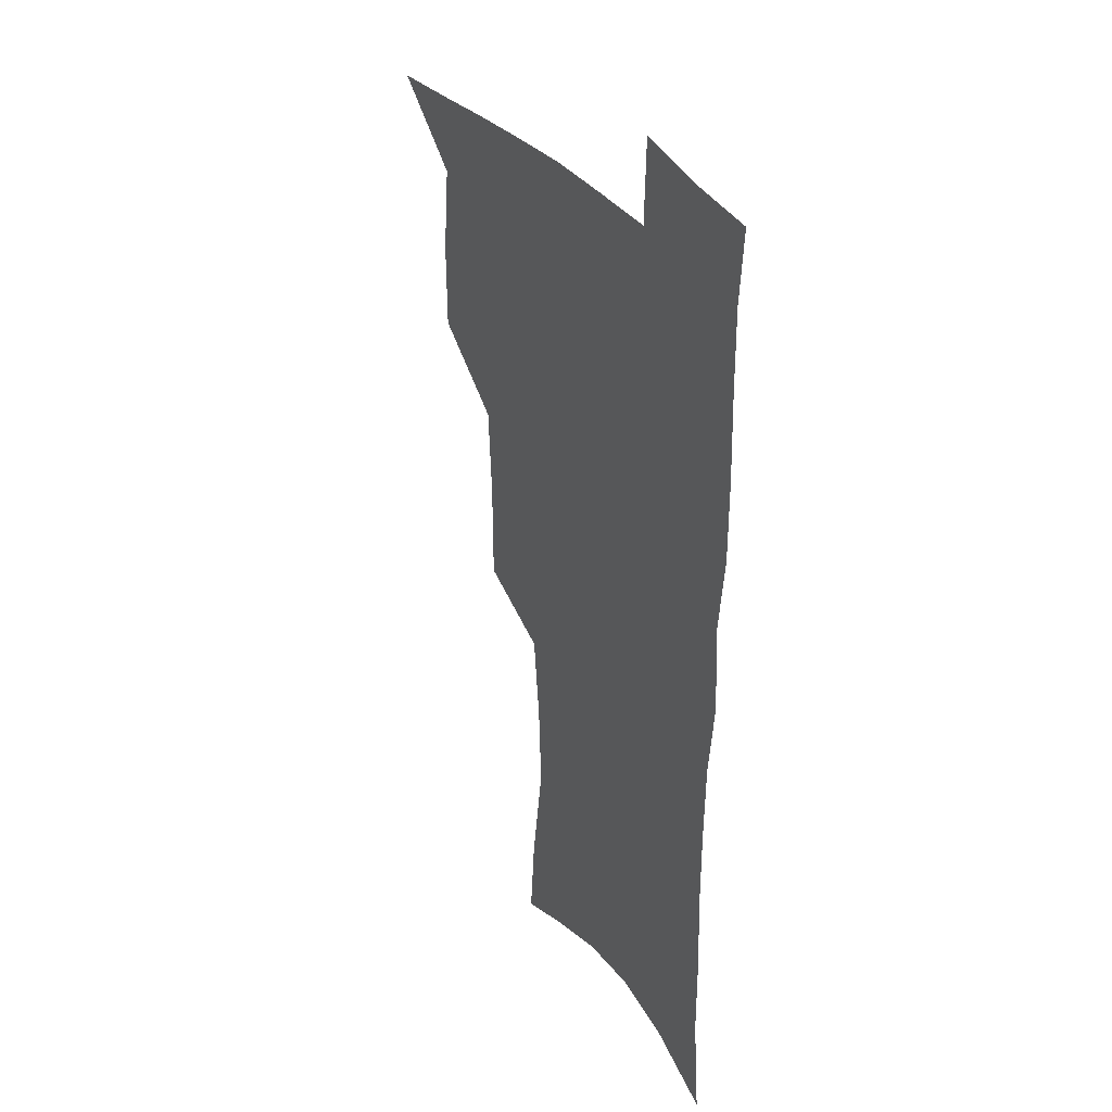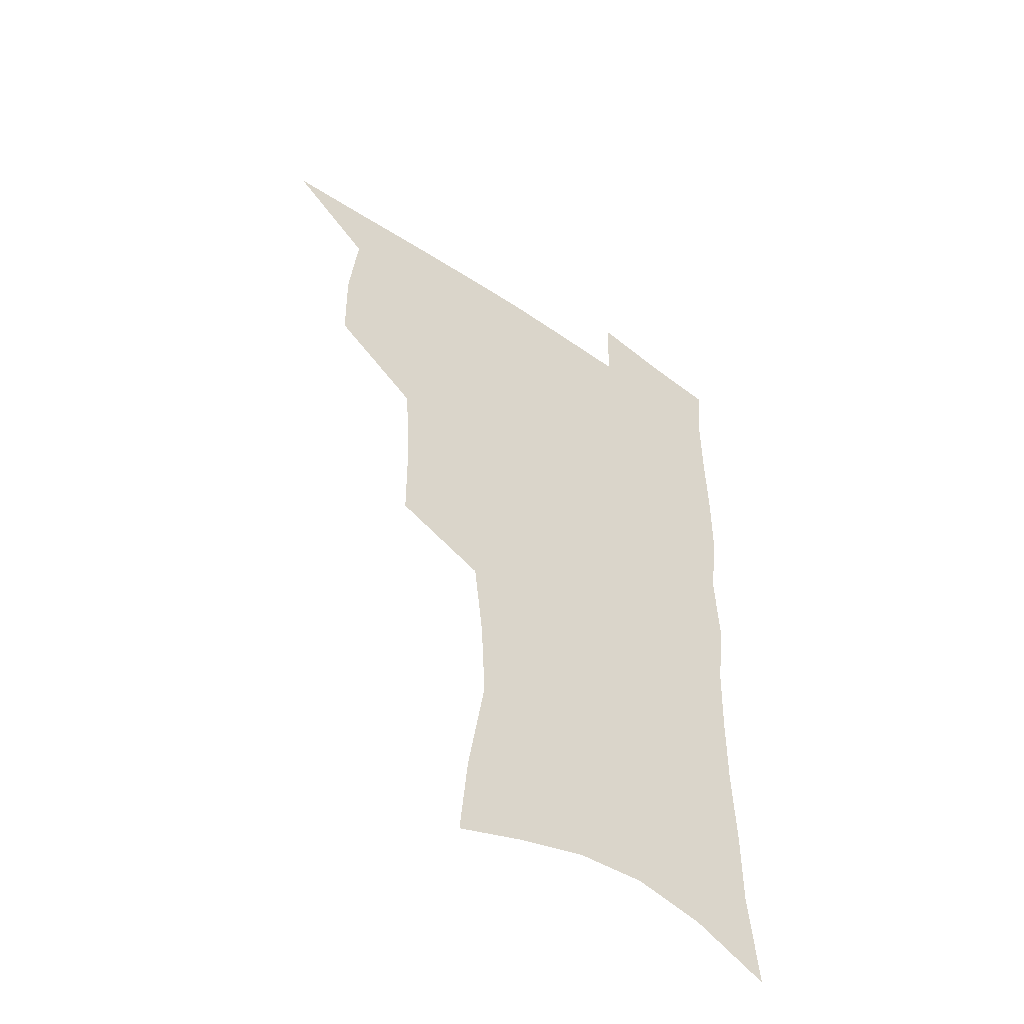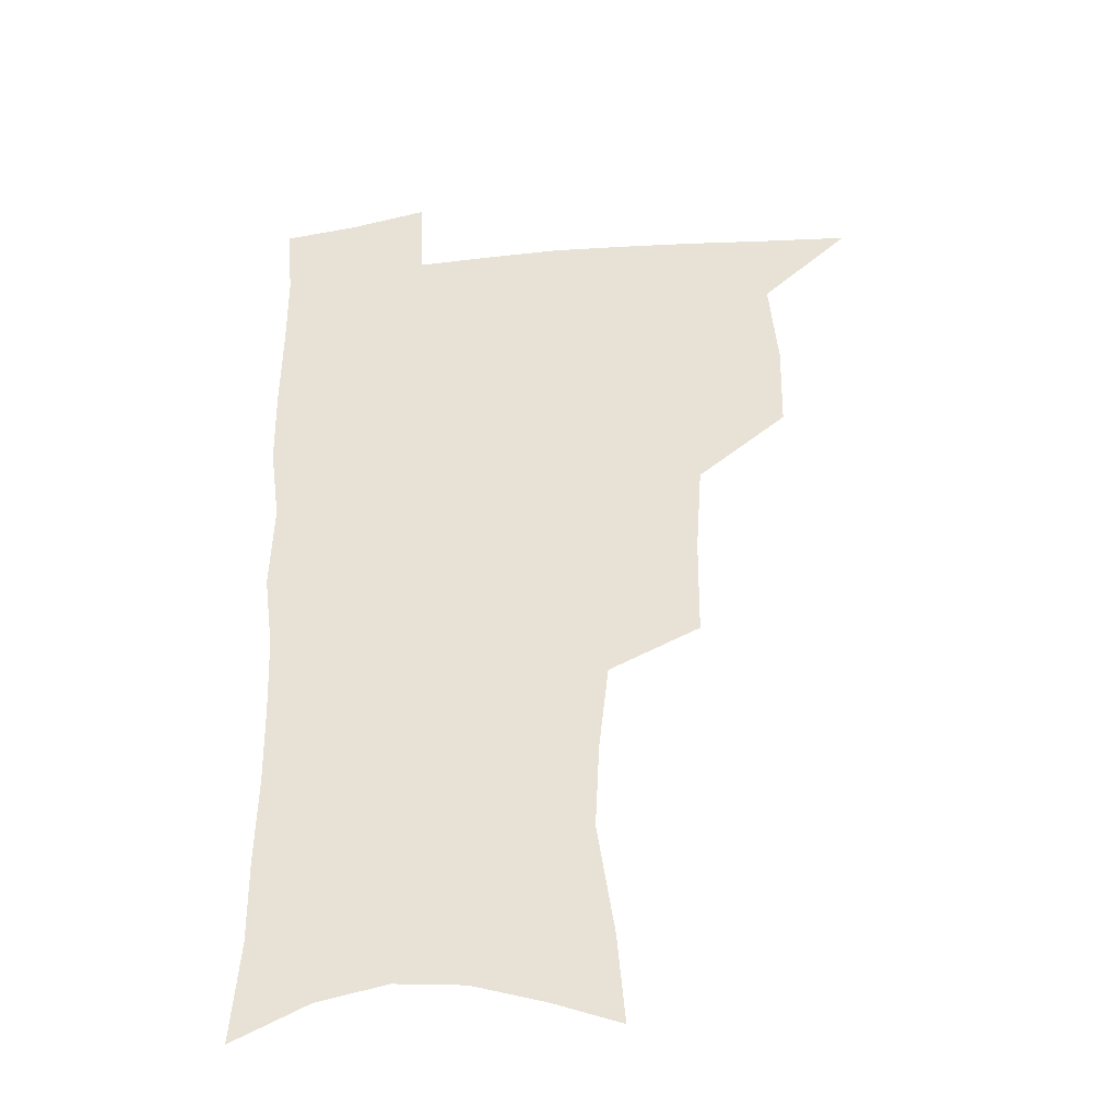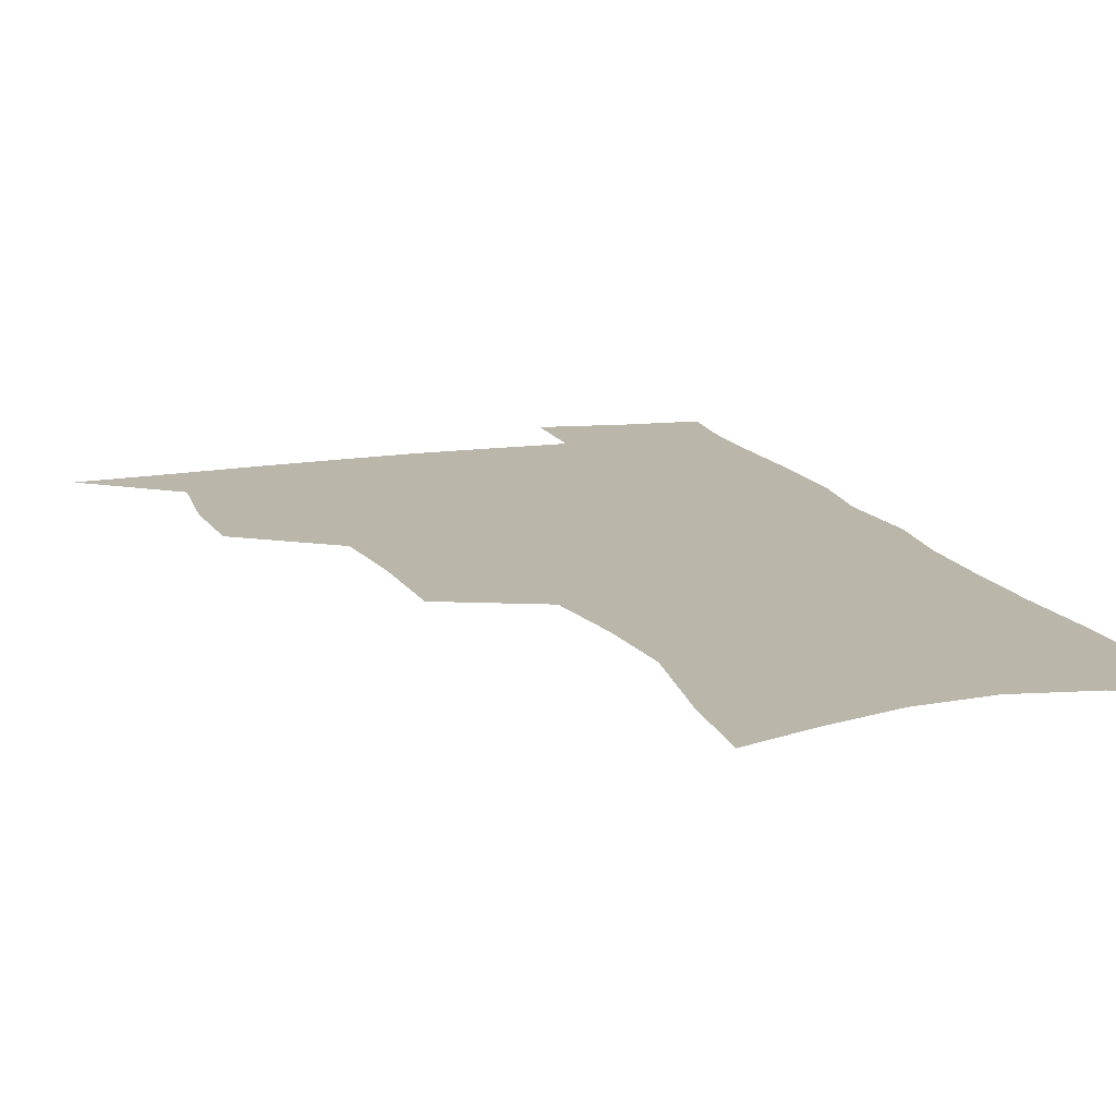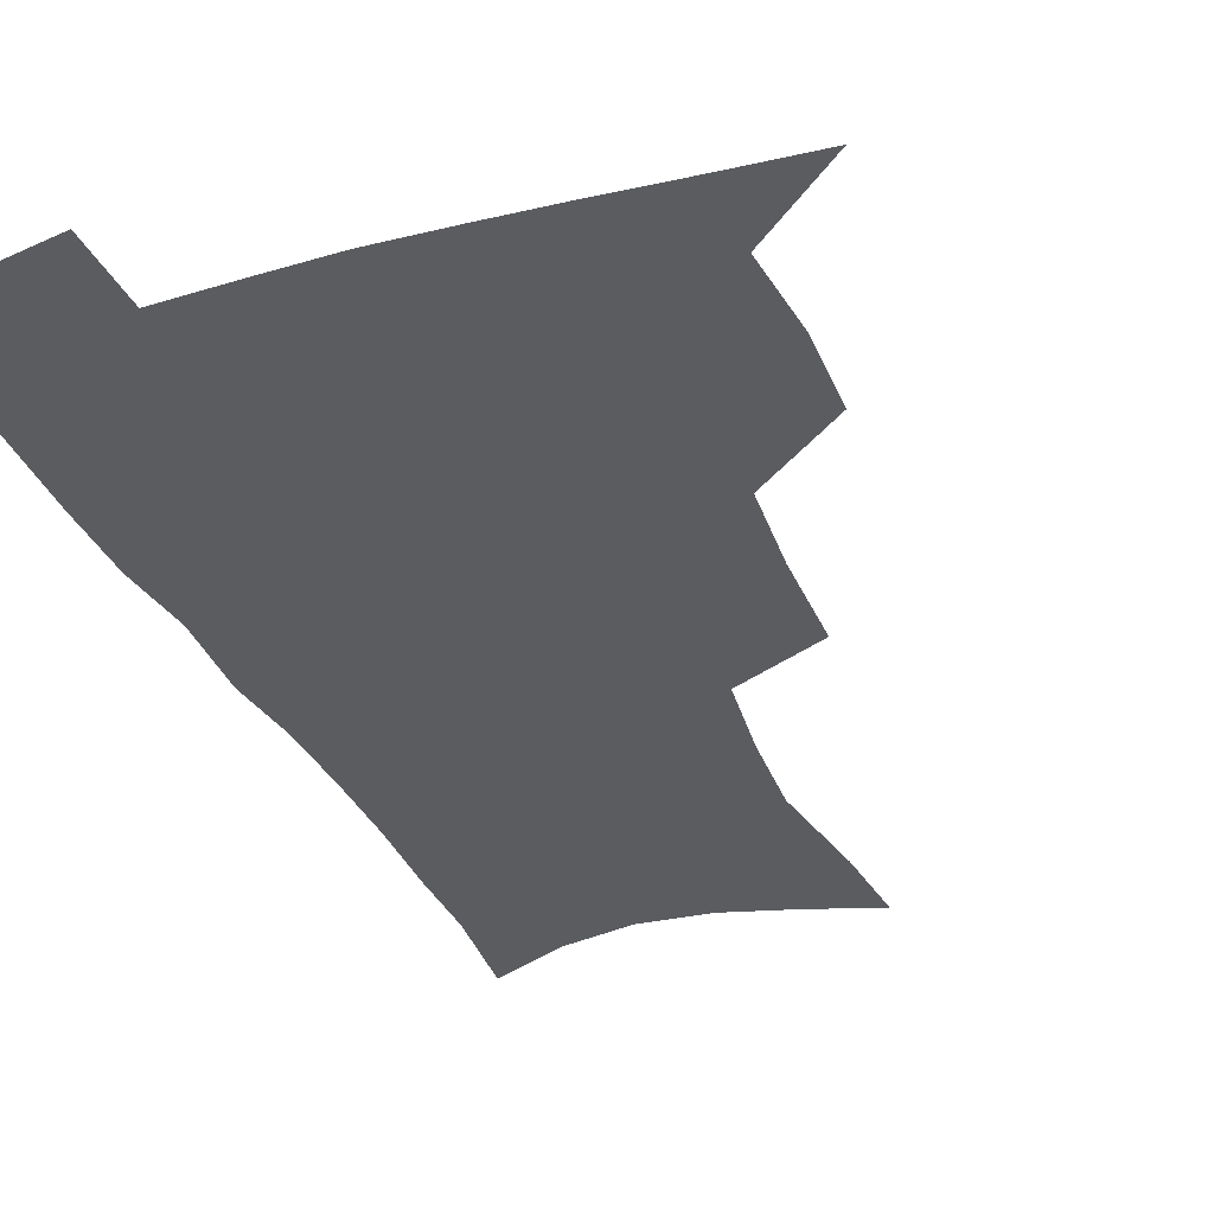
<metadata>
{"format":"obj","ext":"obj","renderer":"f3d","projection":"perspective","resolution":1024,"background":"white","views":[{"elev":32.5,"azim":61.0,"up":"+Y"},{"elev":-52.1,"azim":-36.8,"up":"+Y"},{"elev":-36.1,"azim":-172.4,"up":"+Y"},{"elev":13.8,"azim":-19.2,"up":"+Z"},{"elev":-34.3,"azim":-158.7,"up":"+Z"}]}
</metadata>
<code>
v 481.9 504.4 0
v 511.8 410.9 0
v 511.2 443.2 0
v 514.6 476.7 0
v 514.5 506.7 0
v 548 313.7 0
v 547.7 351.5 0
v 545.4 385.4 0
v 545 418.9 0
v 547.9 452.3 0
v 546.9 480.7 0
v 544.4 509.1 0
v 578.2 157.3 0
v 581.2 190.6 0
v 587.8 233.2 0
v 586.2 265.3 0
v 582.5 298.1 0
v 580.2 333.4 0
v 577.8 364.1 0
v 576.8 395.7 0
v 577.5 427.4 0
v 577.2 455.7 0
v 575.5 483 0
v 573.6 511 0
v 604.4 166.7 0
v 612.1 214.7 0
v 610.8 241.9 0
v 609.9 276.4 0
v 607.7 308.4 0
v 605.9 339.7 0
v 604.4 369.3 0
v 603.9 399.5 0
v 604.6 430.3 0
v 604.6 457.6 0
v 603.9 484.2 0
v 602.1 512.4 0
v 631.8 174.7 0
v 634.9 217.9 0
v 634.5 250.1 0
v 633.3 281.5 0
v 631.9 312.6 0
v 630.9 342.8 0
v 630.5 374.1 0
v 630.3 402.6 0
v 630.6 430.6 0
v 631 458.2 0
v 631.4 484.5 0
v 631.2 512 0
v 658.7 176.9 0
v 658.3 215.9 0
v 658.2 246.7 0
v 656.6 281.2 0
v 655.7 312.6 0
v 655.7 341.5 0
v 655.4 372.6 0
v 655.8 401.3 0
v 656.6 429.3 0
v 657.2 457.1 0
v 658.4 484 0
v 659.6 511.2 0
v 660.8 542.9 0
v 685.6 171.4 0
v 683 209.8 0
v 682.3 242.4 0
v 681.4 274.8 0
v 680.9 306.1 0
v 680.7 336.9 0
v 682.1 365.7 0
v 683.9 394.3 0
v 684 424.5 0
v 684.7 453.6 0
v 686 481.9 0
v 687.4 509.9 0
v 691 537.4 0
v 714.7 158 0
v 711.2 196.5 0
v 711.3 227.5 0
v 710.3 260.2 0
v 710.5 291.3 0
v 711.5 321.9 0
v 715.1 350.2 0
v 713.7 384.3 0
v 717.4 413 0
v 717.6 444.3 0
v 716.9 476 0
v 716.8 506.4 0
v 719.3 534.3 0
f 4 5 1
f 8 9 2
f 2 9 3
f 9 10 3
f 3 10 4
f 10 11 4
f 4 11 5
f 11 12 5
f 17 18 6
f 6 18 7
f 18 19 7
f 7 19 8
f 19 20 8
f 8 20 9
f 20 21 9
f 9 21 10
f 21 22 10
f 10 22 11
f 22 23 11
f 11 23 12
f 23 24 12
f 13 25 14
f 25 26 14
f 14 26 15
f 26 27 15
f 15 27 16
f 27 28 16
f 16 28 17
f 28 29 17
f 17 29 18
f 29 30 18
f 18 30 19
f 30 31 19
f 19 31 20
f 31 32 20
f 20 32 21
f 32 33 21
f 21 33 22
f 33 34 22
f 22 34 23
f 34 35 23
f 23 35 24
f 35 36 24
f 25 37 26
f 37 38 26
f 26 38 27
f 38 39 27
f 27 39 28
f 39 40 28
f 28 40 29
f 40 41 29
f 29 41 30
f 41 42 30
f 30 42 31
f 42 43 31
f 31 43 32
f 43 44 32
f 32 44 33
f 44 45 33
f 33 45 34
f 45 46 34
f 34 46 35
f 46 47 35
f 35 47 36
f 47 48 36
f 37 49 38
f 49 50 38
f 38 50 39
f 50 51 39
f 39 51 40
f 51 52 40
f 40 52 41
f 52 53 41
f 41 53 42
f 53 54 42
f 42 54 43
f 54 55 43
f 43 55 44
f 55 56 44
f 44 56 45
f 56 57 45
f 45 57 46
f 57 58 46
f 46 58 47
f 58 59 47
f 47 59 48
f 59 60 48
f 49 62 50
f 62 63 50
f 50 63 51
f 63 64 51
f 51 64 52
f 64 65 52
f 52 65 53
f 65 66 53
f 53 66 54
f 66 67 54
f 54 67 55
f 67 68 55
f 55 68 56
f 68 69 56
f 56 69 57
f 69 70 57
f 57 70 58
f 70 71 58
f 58 71 59
f 71 72 59
f 59 72 60
f 72 73 60
f 60 73 61
f 73 74 61
f 62 75 63
f 75 76 63
f 63 76 64
f 76 77 64
f 64 77 65
f 77 78 65
f 65 78 66
f 78 79 66
f 66 79 67
f 79 80 67
f 67 80 68
f 80 81 68
f 68 81 69
f 81 82 69
f 69 82 70
f 82 83 70
f 70 83 71
f 83 84 71
f 71 84 72
f 84 85 72
f 72 85 73
f 85 86 73
f 73 86 74
f 86 87 74

</code>
